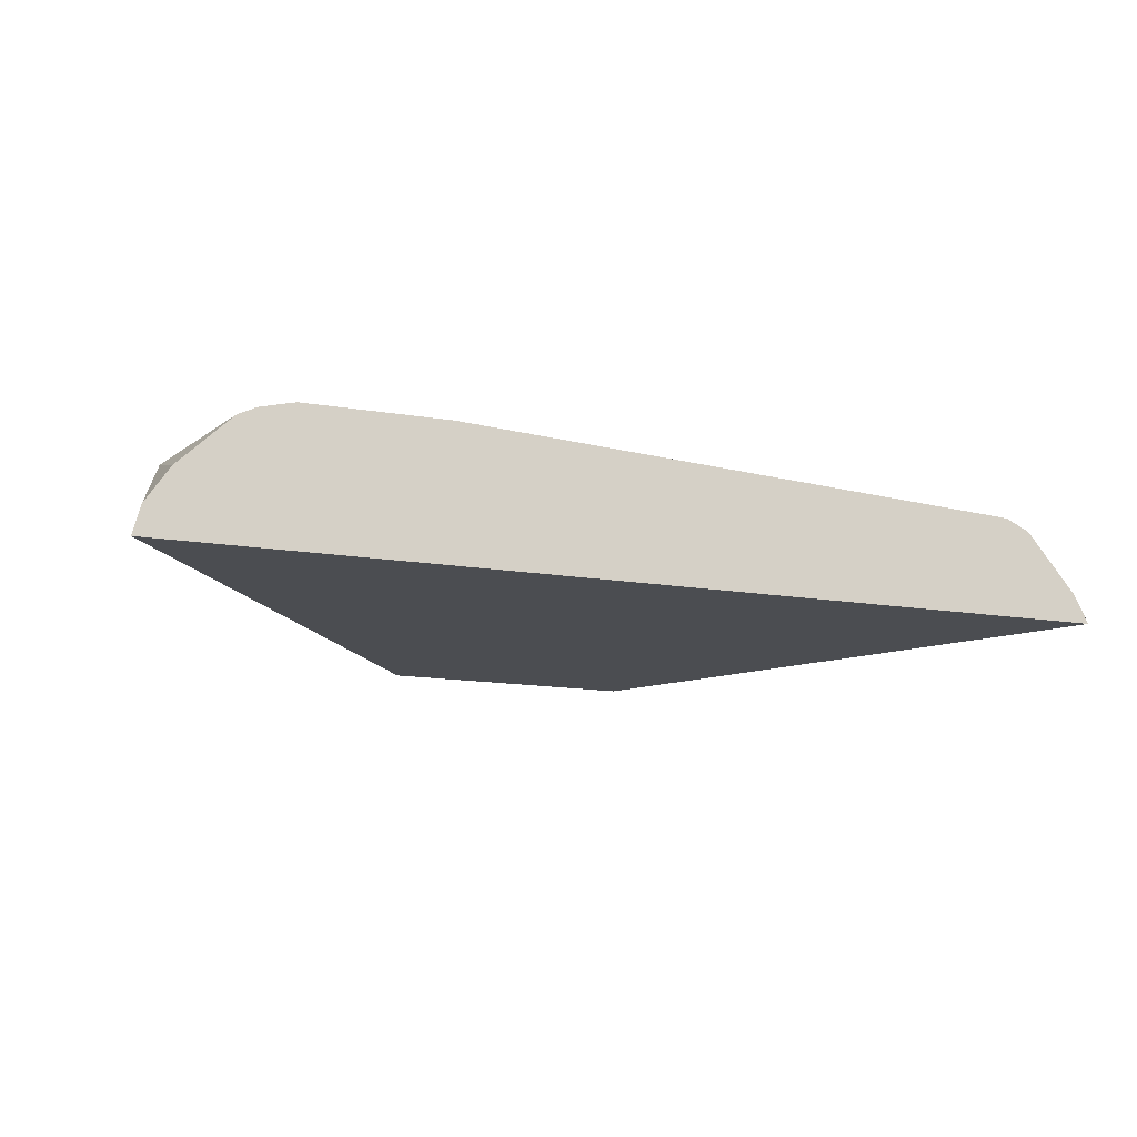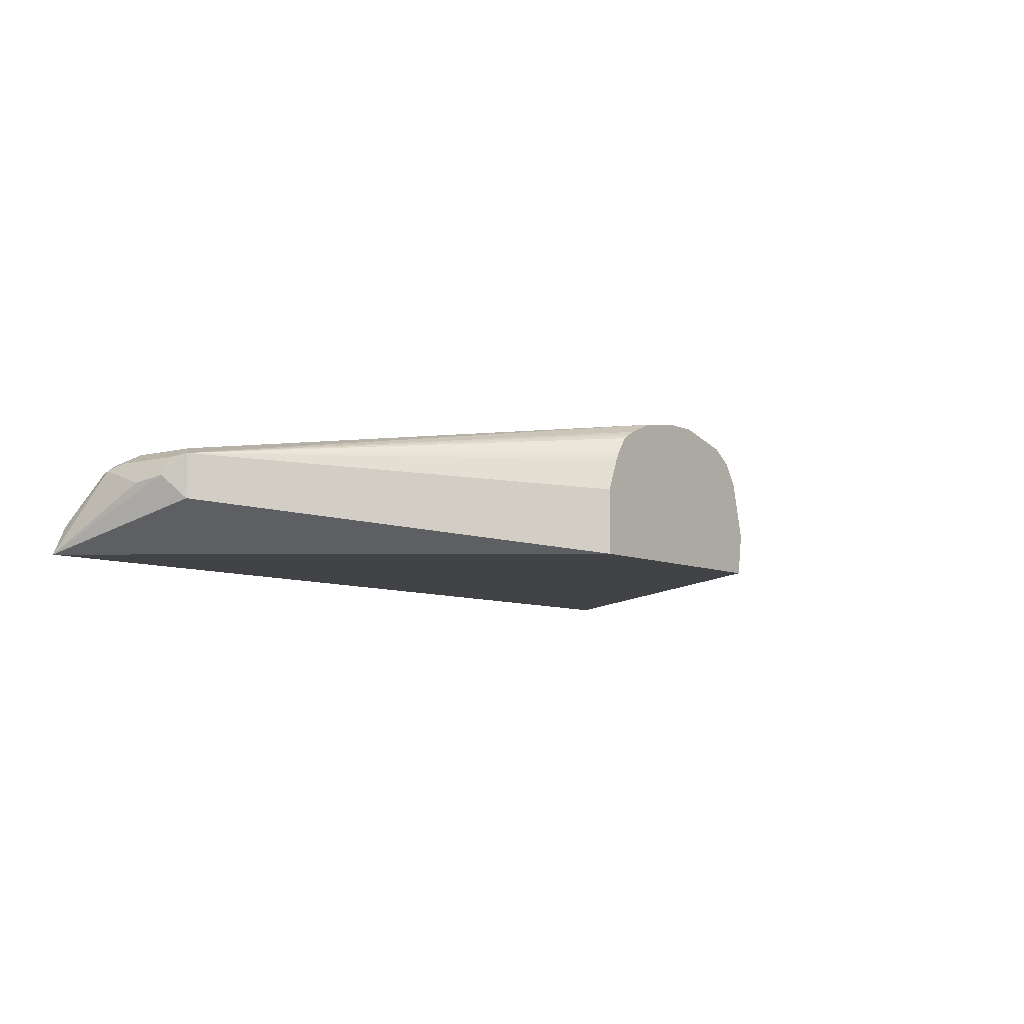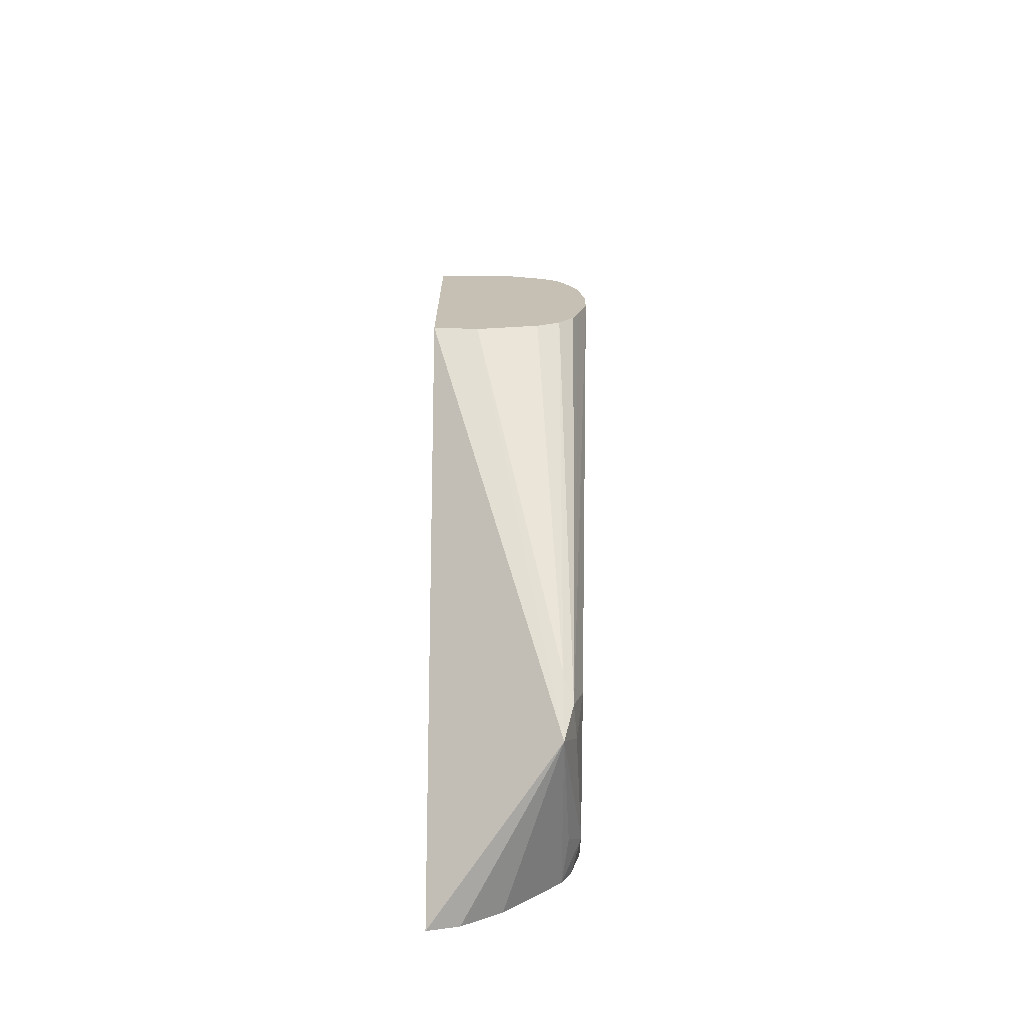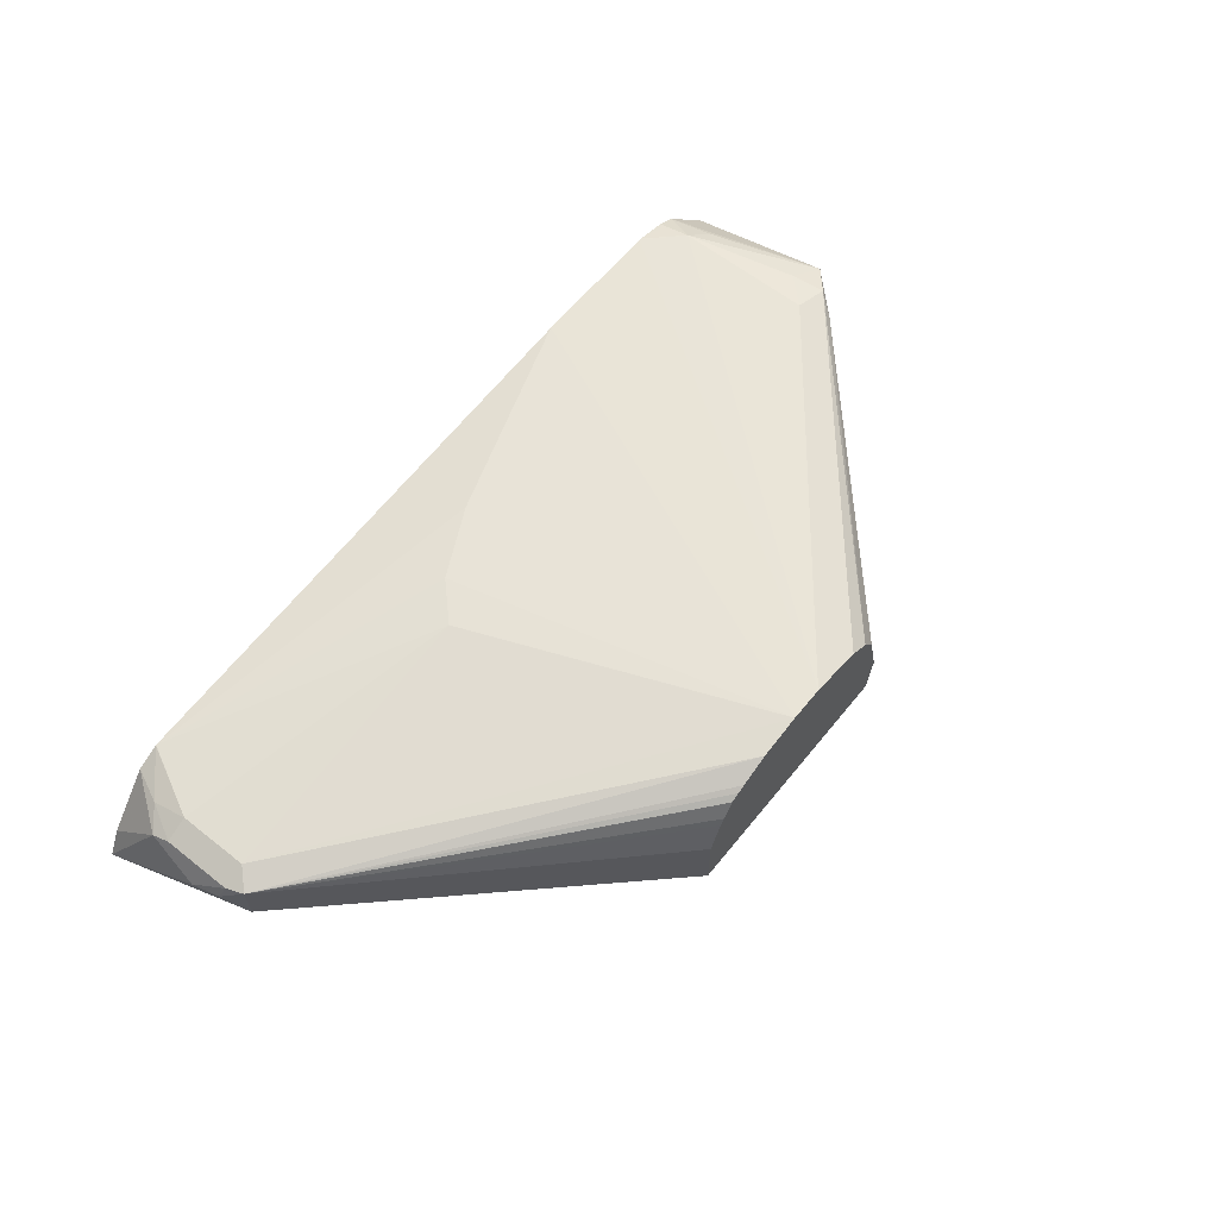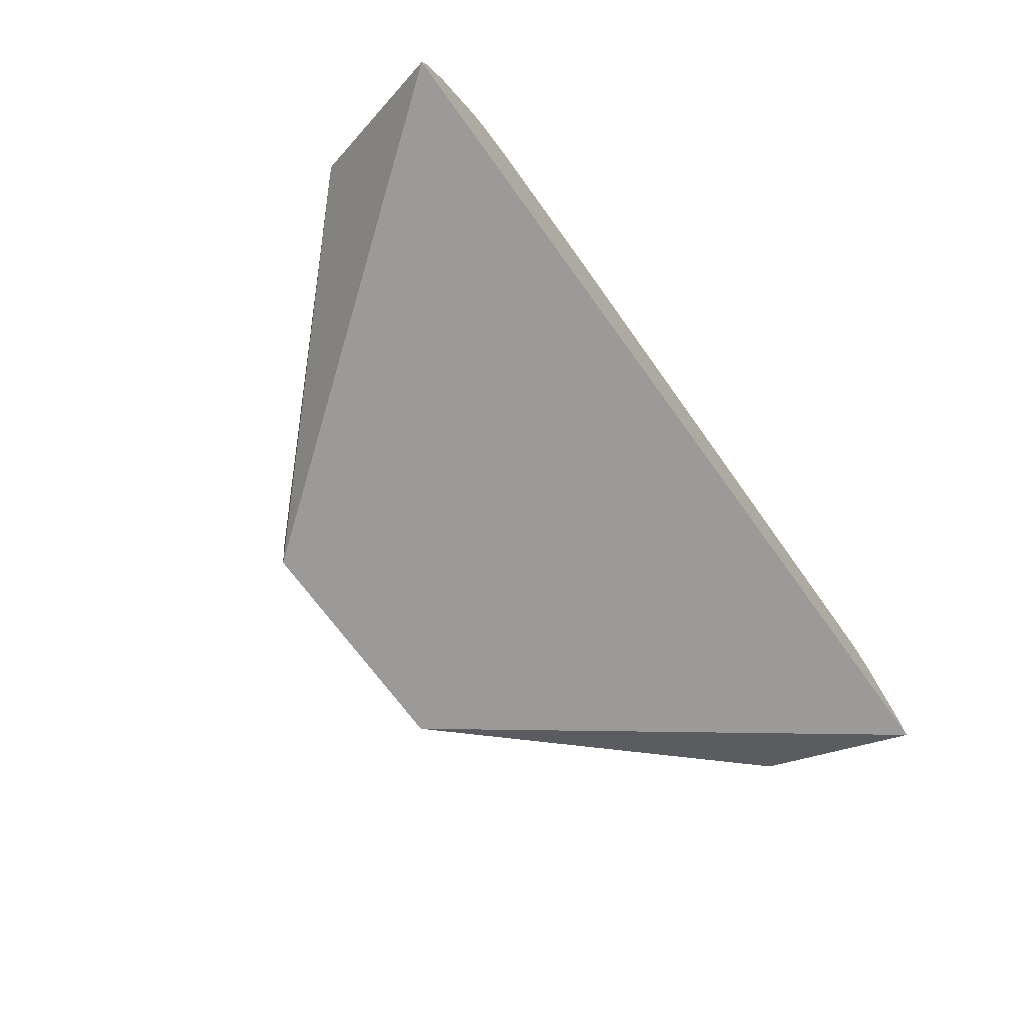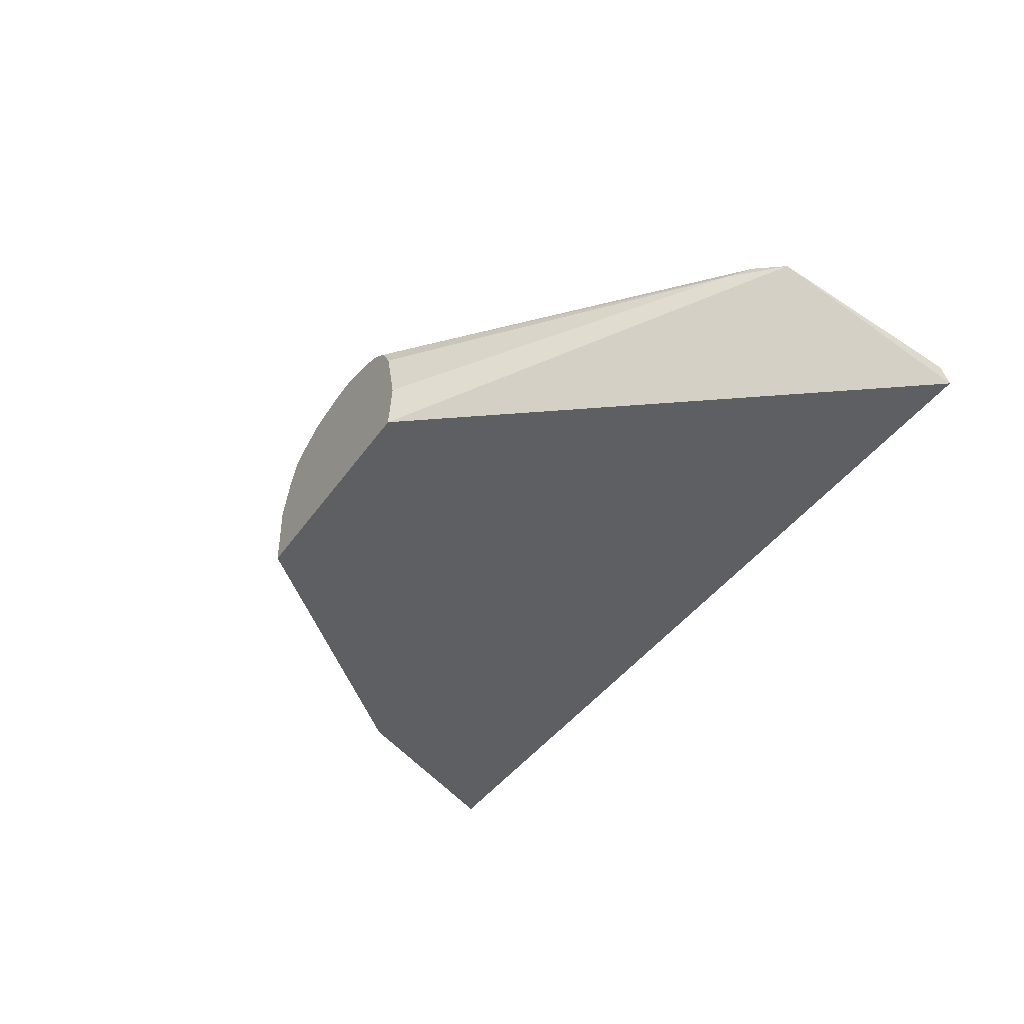
<metadata>
{"format":"obj","ext":"obj","renderer":"f3d","projection":"perspective","resolution":1024,"background":"white","views":[{"elev":-15.7,"azim":161.0,"up":"+Y"},{"elev":-7.5,"azim":-52.6,"up":"+Y"},{"elev":18.1,"azim":90.0,"up":"+Z"},{"elev":61.3,"azim":-51.2,"up":"+Y"},{"elev":-69.3,"azim":125.8,"up":"+Y"},{"elev":-41.4,"azim":58.2,"up":"+Y"}]}
</metadata>
<code>
v 0.2364 -0.07052 0.1842
v 0.2325 -0.0552 0.1842
v 0.2162 -0.0092 0.2668
v 0.05824 -0.07052 0.4171
v -0.2466 -0.07052 0.1842
v 0.2203 -0.03629 0.1842
v 0.2044 -0.02039 0.1842
v 0.1932 -0.0092 0.1842
v 0.1962 -0.006138 0.2085
v 0.184 -6.58e-06 0.2024
v 0.1993 -0.003069 0.2607
v 0.2024 -0.004607 0.2783
v 0.1932 -0.0092 0.2898
v 0.06131 -0.04922 0.4171
v -0.07357 -0.07052 0.4171
v -0.23 -0.046 0.2668
v -0.2361 -0.03373 0.2545
v -0.2392 -0.0368 0.2392
v -0.2346 -0.0276 0.2116
v -0.2389 -0.05507 0.1842
v 0.1837 -0.00448 0.1842
v 0.184 -6.58e-06 0.276
v 0.1809 -0.003069 0.1871
v 0.1668 -0.0002542 0.1842
v 0.1656 -6.58e-06 0.1842
v 0.006047 0.006155 0.4171
v 0.00633 0.006087 0.4171
v 0.02448 0.001554 0.4171
v 0.03555 -0.001222 0.4171
v 0.04288 -0.006093 0.4171
v 0.04661 -0.008585 0.4171
v 0.05394 -0.01962 0.4171
v 0.05673 -0.03072 0.4171
v 0.06127 -0.04884 0.4171
v 0.06131 -0.0491 0.4171
v -0.07357 -0.0368 0.4171
v -0.23 -0.023 0.2668
v -0.233 -0.02453 0.2576
v -0.233 -0.02453 0.2208
v -0.2231 -0.023 0.2024
v -0.2147 -0.02452 0.1842
v 0.09171 -6.58e-06 0.1842
v -0.0123 0.006155 0.4171
v -0.06695 -0.02044 0.4171
v -0.06492 -0.01638 0.4171
v -0.05901 -0.007647 0.4171
v -0.0547 -0.00511 0.4171
v -0.05064 -0.003084 0.4171
v -0.03523 0.00307 0.4171
v -0.2208 -0.0184 0.2576
v -0.2208 -0.0184 0.2208
v -0.2026 -0.01847 0.1842
v 0.03678 -6.58e-06 0.2024
v -0.2024 -0.0184 0.1842
v -0.0184 -6.58e-06 0.2208
v -0.05518 -6.58e-06 0.2392
v -0.07357 -6.58e-06 0.2576
f 19 40 41
f 15 36 37
f 15 37 16
f 16 37 17
f 17 37 38
f 19 39 40
f 18 38 19
f 19 41 20
f 19 38 39
f 13 35 14
f 17 38 18
f 13 34 35
f 12 22 26
f 13 32 33
f 13 31 32
f 12 31 13
f 12 30 31
f 12 29 30
f 12 28 29
f 12 27 28
f 12 26 27
f 11 22 12
f 21 24 23
f 10 26 22
f 13 33 34
f 25 42 43
f 51 54 52
f 36 44 37
f 10 25 26
f 54 56 55
f 54 57 56
f 53 54 55
f 51 57 54
f 50 57 51
f 43 50 49
f 43 57 50
f 43 56 57
f 43 55 56
f 43 53 55
f 42 54 53
f 42 53 43
f 40 52 41
f 40 51 52
f 39 51 40
f 38 51 39
f 38 50 51
f 37 50 38
f 37 49 50
f 37 48 49
f 37 47 48
f 37 46 47
f 37 45 46
f 37 44 45
f 25 43 26
f 10 24 25
f 1 52 54
f 10 21 23
f 3 13 14
f 3 12 13
f 3 11 12
f 3 10 11
f 3 9 10
f 3 8 9
f 3 7 8
f 3 6 7
f 2 6 3
f 1 6 2
f 1 7 6
f 3 14 4
f 1 8 7
f 1 24 21
f 1 25 24
f 1 42 25
f 1 54 42
f 1 41 52
f 1 20 41
f 1 5 20
f 1 15 5
f 1 4 15
f 1 2 3
f 10 23 24
f 1 21 8
f 4 14 35
f 1 3 4
f 4 34 33
f 8 10 9
f 10 22 11
f 8 21 10
f 5 19 20
f 5 18 19
f 5 17 18
f 5 16 17
f 4 35 34
f 4 36 15
f 4 44 36
f 4 45 44
f 4 46 45
f 5 15 16
f 4 48 47
f 4 33 32
f 4 47 46
f 4 31 30
f 4 30 29
f 4 29 28
f 4 32 31
f 4 27 26
f 4 26 43
f 4 43 49
f 4 49 48
f 4 28 27

</code>
